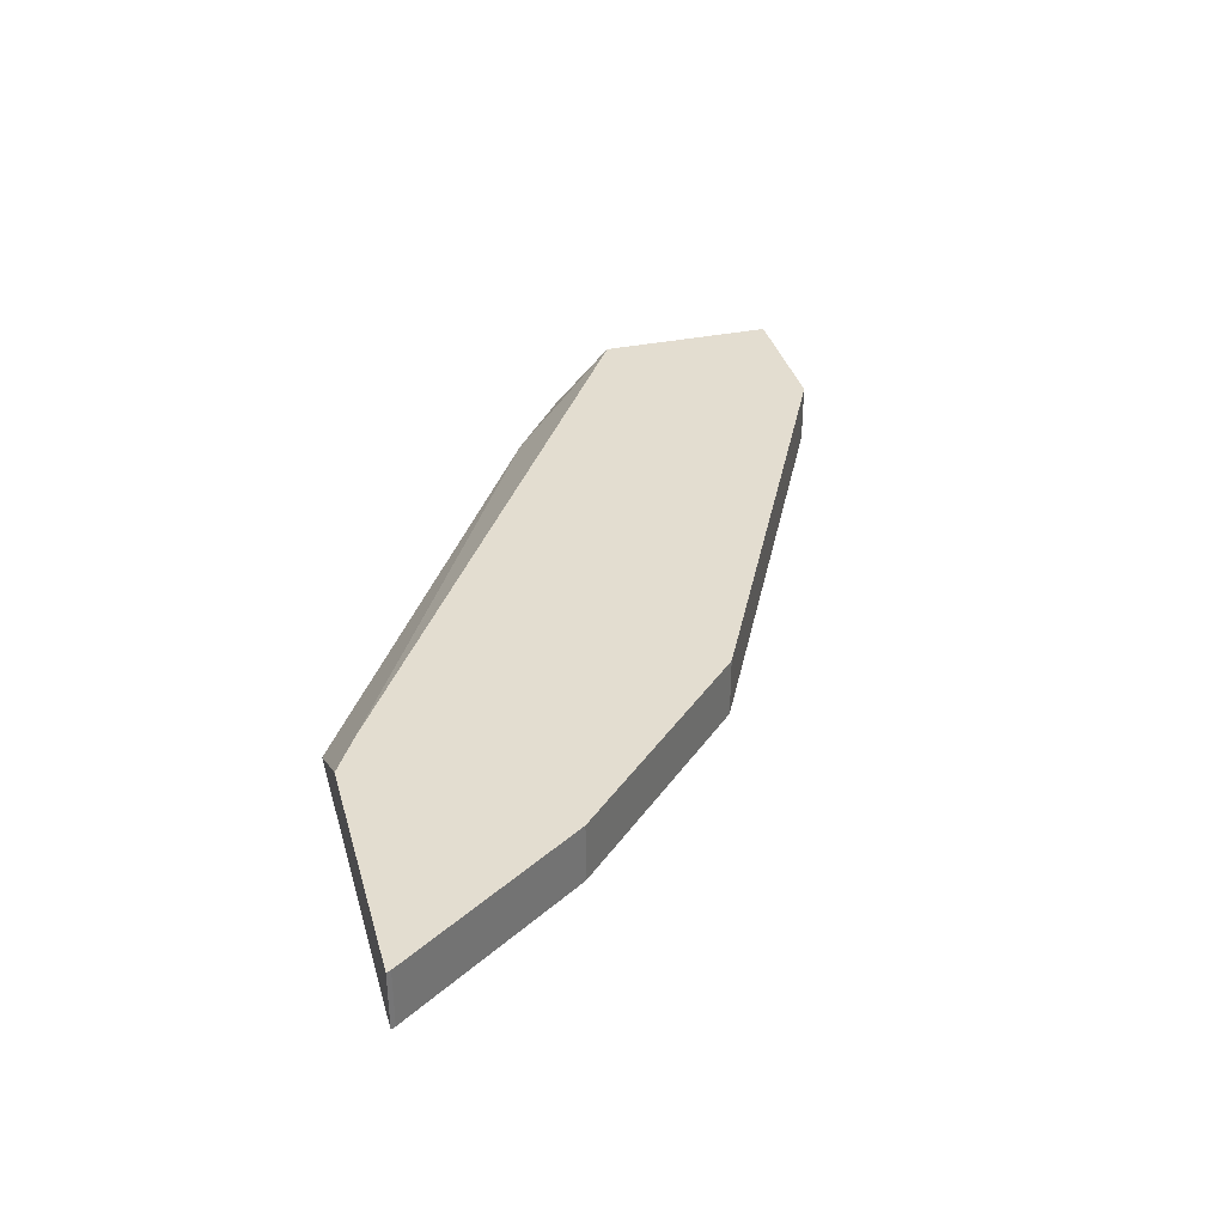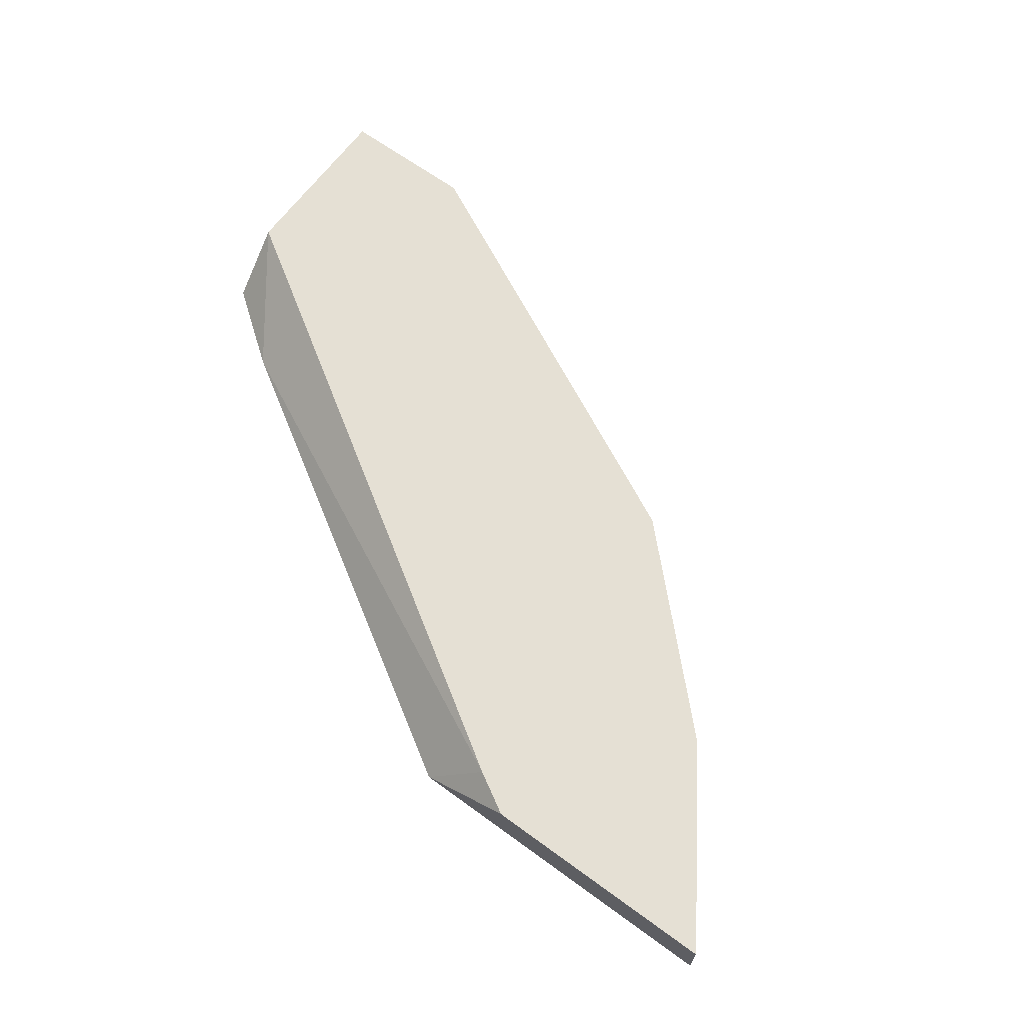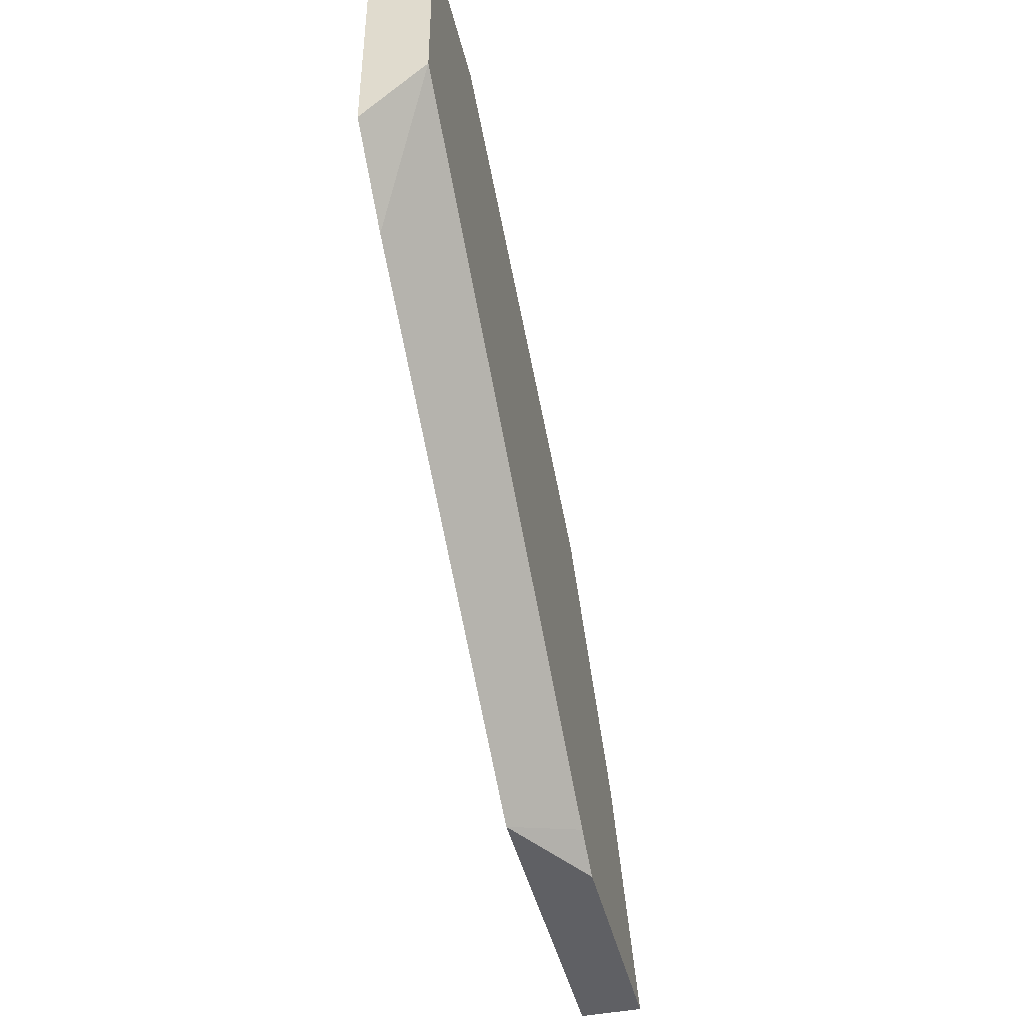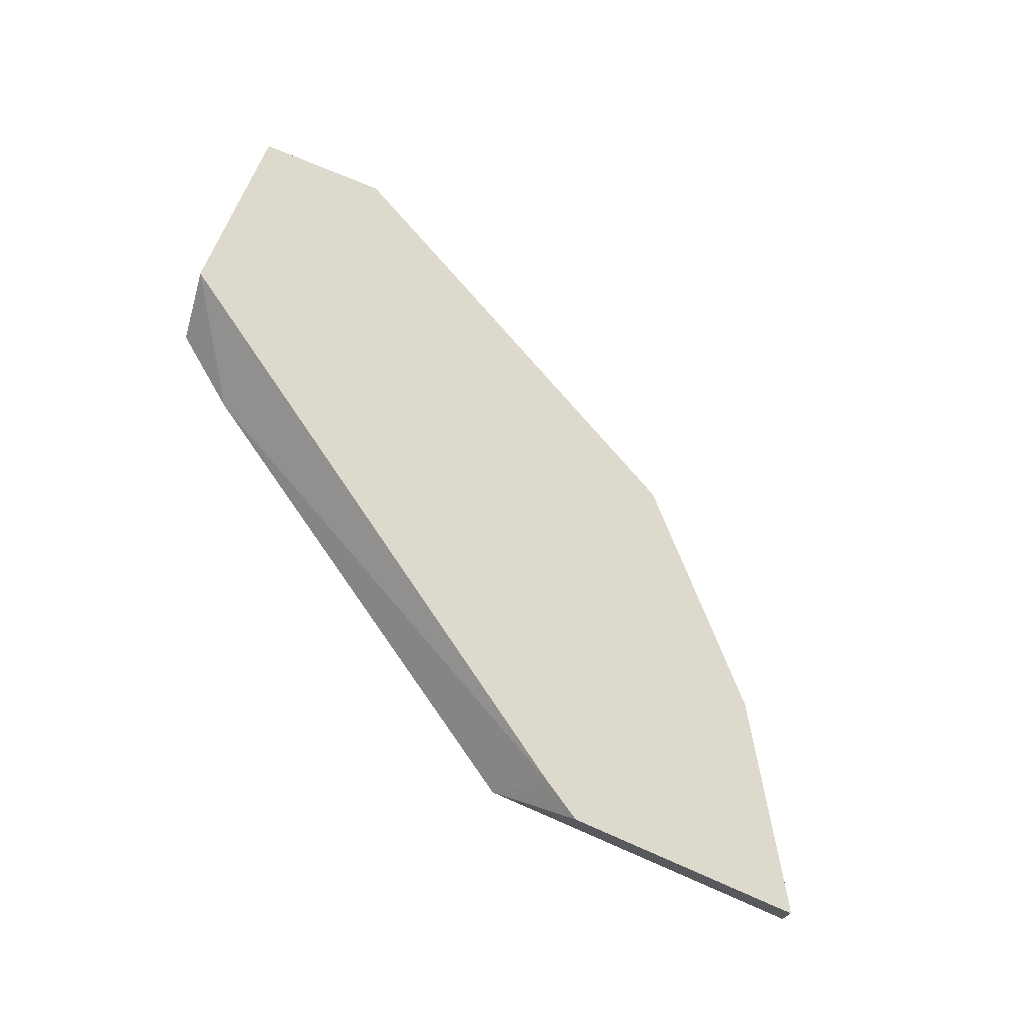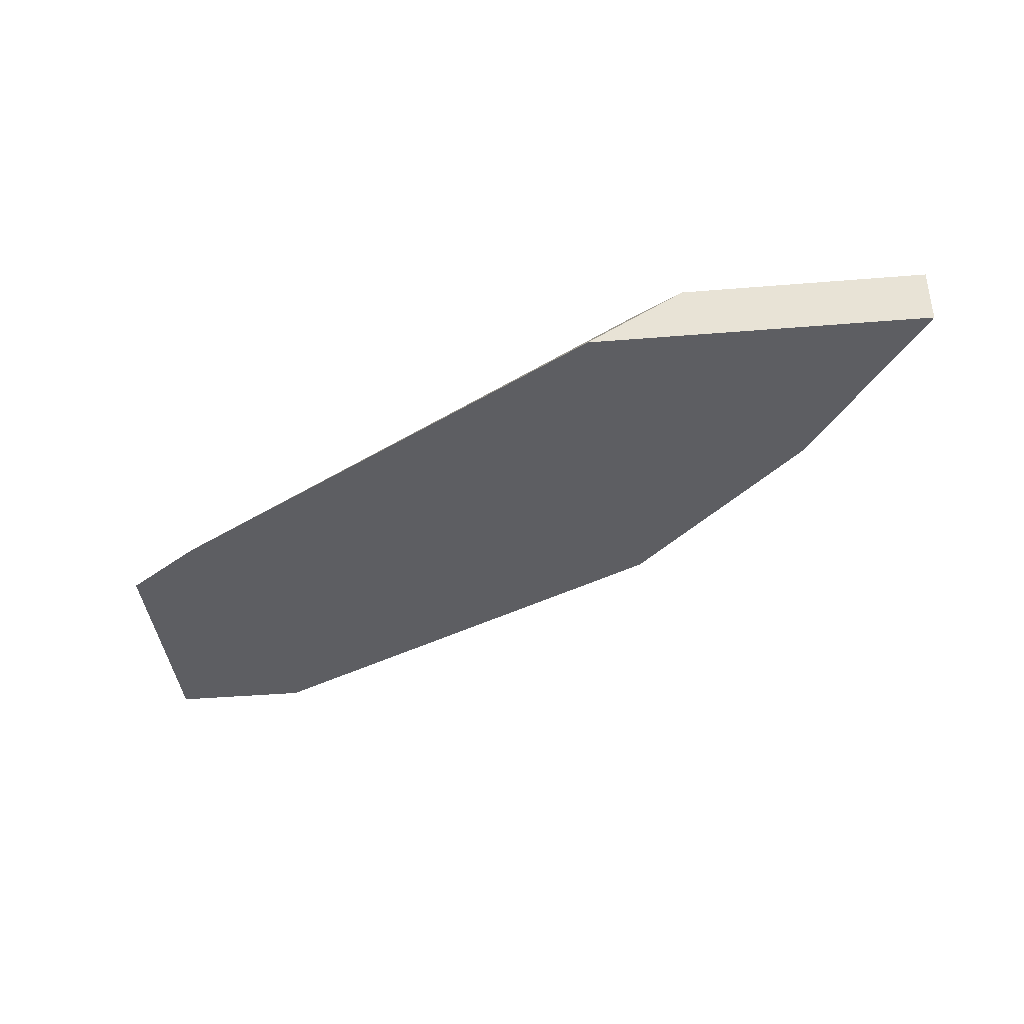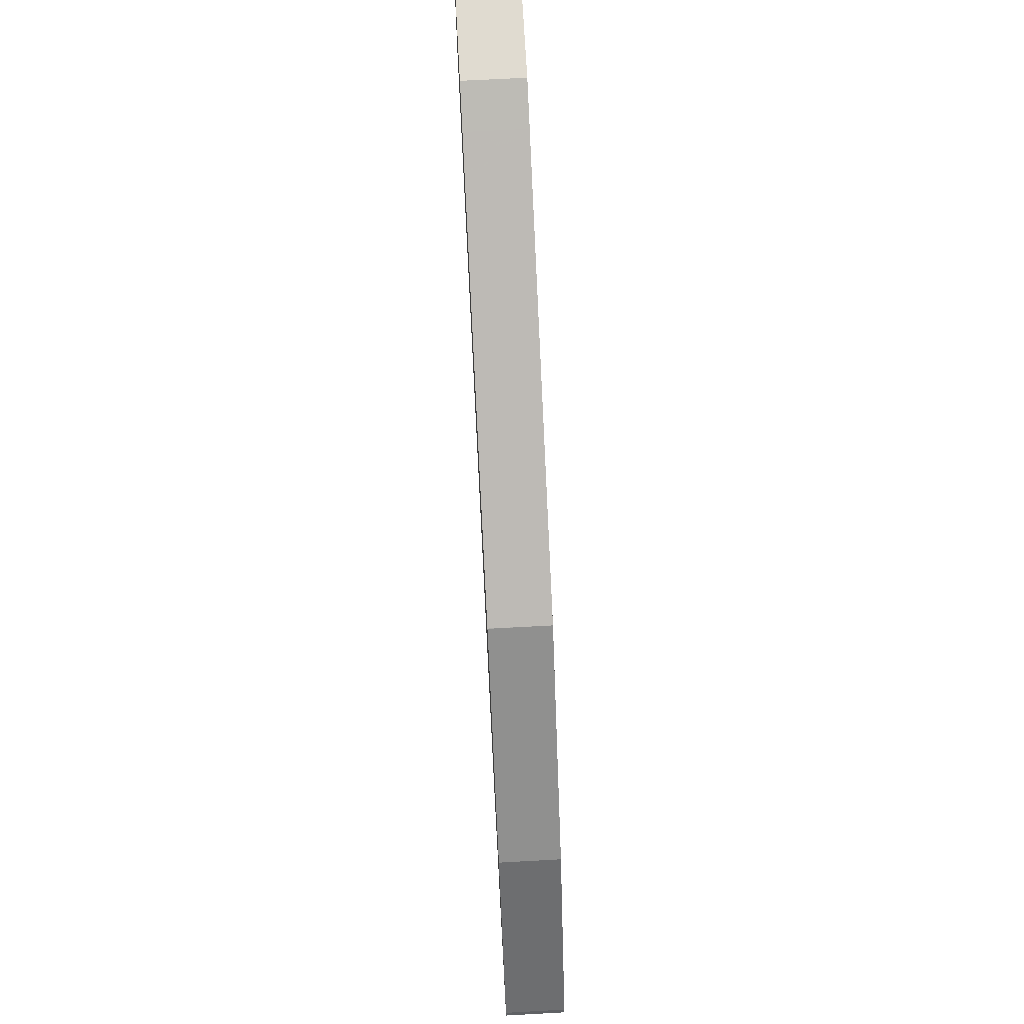
<metadata>
{"format":"obj","ext":"obj","renderer":"f3d","projection":"perspective","resolution":1024,"background":"white","views":[{"elev":35.6,"azim":-105.0,"up":"+Y"},{"elev":65.4,"azim":-143.7,"up":"+Y"},{"elev":-44.1,"azim":103.2,"up":"+Z"},{"elev":72.0,"azim":-156.4,"up":"+Y"},{"elev":-39.0,"azim":-174.1,"up":"+Y"},{"elev":69.8,"azim":-93.1,"up":"+Z"}]}
</metadata>
<code>
v -0.6258 -0.4321 0.4778
v -0.6245 -0.4321 0.4804
v -0.6245 -0.3962 0.4804
v -0.6258 -0.3962 0.4778
v -0.4241 -0.4321 0.4778
v -0.5524 -0.4321 0.5885
v -0.5524 -0.3962 0.5885
v -0.5055 -0.3962 0.4778
v -0.4817 -0.3963 0.4778
v -0.4817 -0.3962 0.4778
v -0.4563 -0.3962 0.4924
v -0.1441 -0.4321 0.6497
v -0.4444 -0.4321 0.6965
v -0.4444 -0.3962 0.6965
v -0.09648 -0.3962 0.7206
v -0.09648 -0.4321 0.6851
v -0.4443 -0.3962 0.6966
v -0.3001 -0.4321 0.7687
v -0.09648 -0.3962 0.8286
v -0.09648 -0.4321 0.8286
v -0.2281 -0.3962 0.8047
v -0.2763 -0.4321 0.7806
v -0.1802 -0.3962 0.8286
v -0.1802 -0.4321 0.8286
v -0.2042 -0.4321 0.8167
v -0.2042 -0.3962 0.8167
f 12 15 16
f 3 10 8
f 3 8 4
f 5 9 10
f 5 10 11
f 5 11 12
f 6 13 14
f 6 14 7
f 8 10 9
f 11 15 12
f 13 17 14
f 23 25 24
f 15 19 20
f 15 20 16
f 17 18 21
f 18 22 21
f 19 23 24
f 19 24 20
f 21 22 25
f 21 25 26
f 23 26 25
f 3 11 10
f 13 18 17
f 3 15 11
f 3 6 7
f 3 23 19
f 3 19 15
f 1 2 3
f 1 3 4
f 1 4 8
f 1 8 9
f 1 5 12
f 1 12 16
f 1 16 20
f 1 20 24
f 1 24 25
f 1 25 22
f 1 9 5
f 1 18 13
f 1 13 6
f 1 6 2
f 2 6 3
f 3 7 14
f 3 14 17
f 3 17 21
f 3 21 26
f 1 22 18
f 3 26 23

</code>
